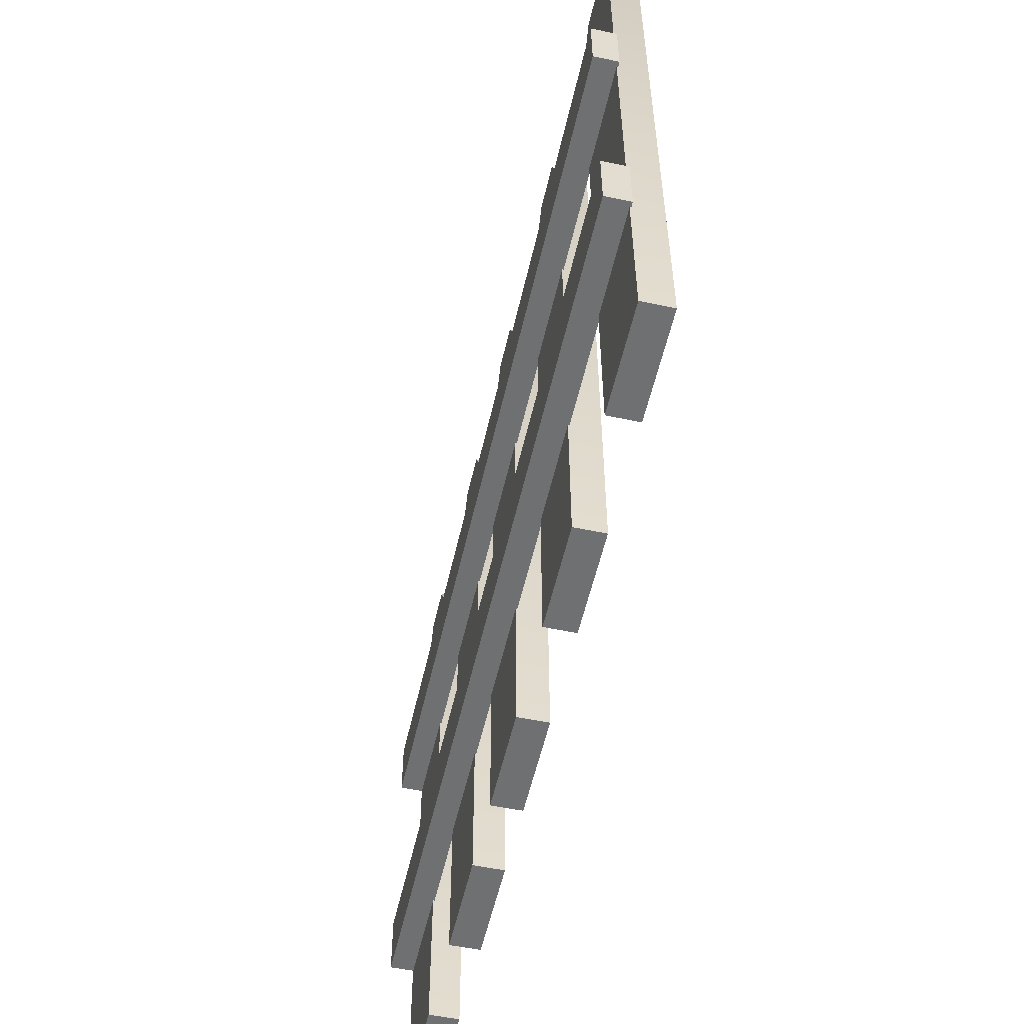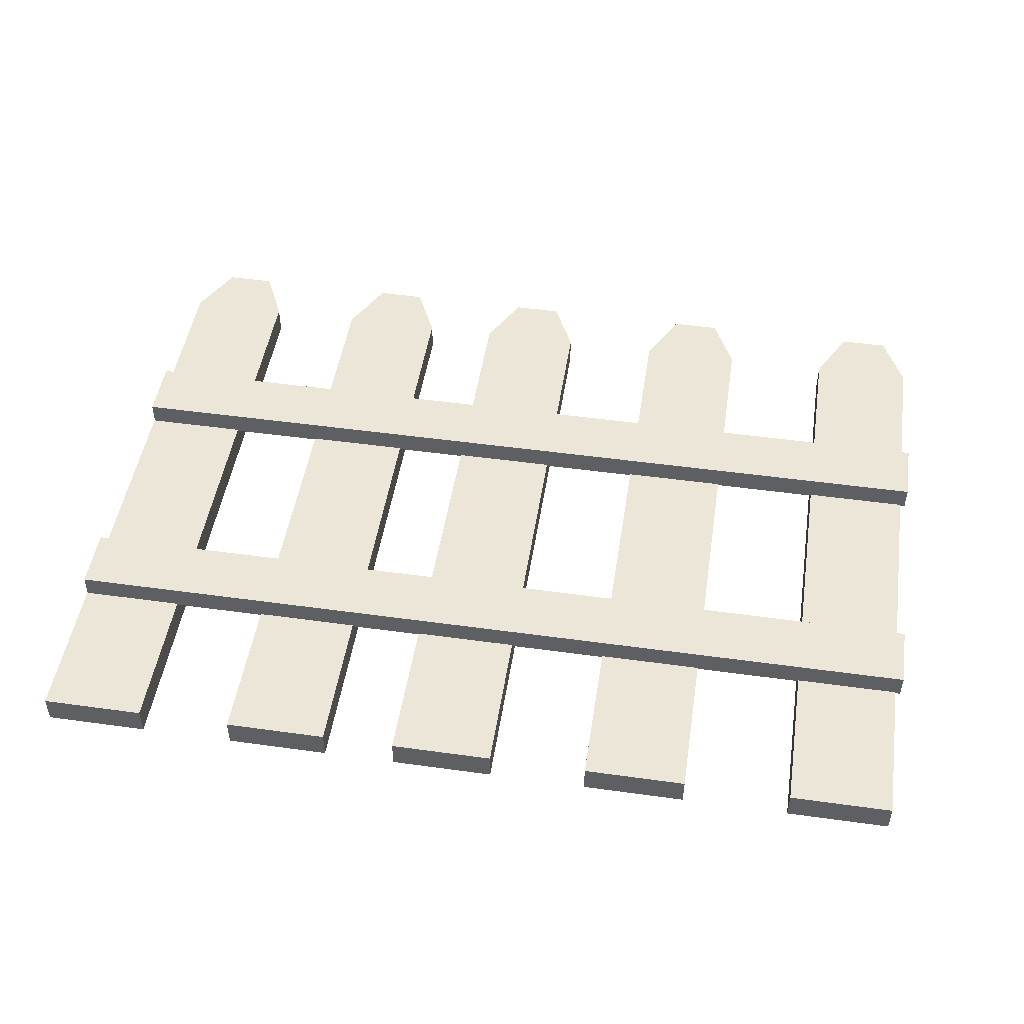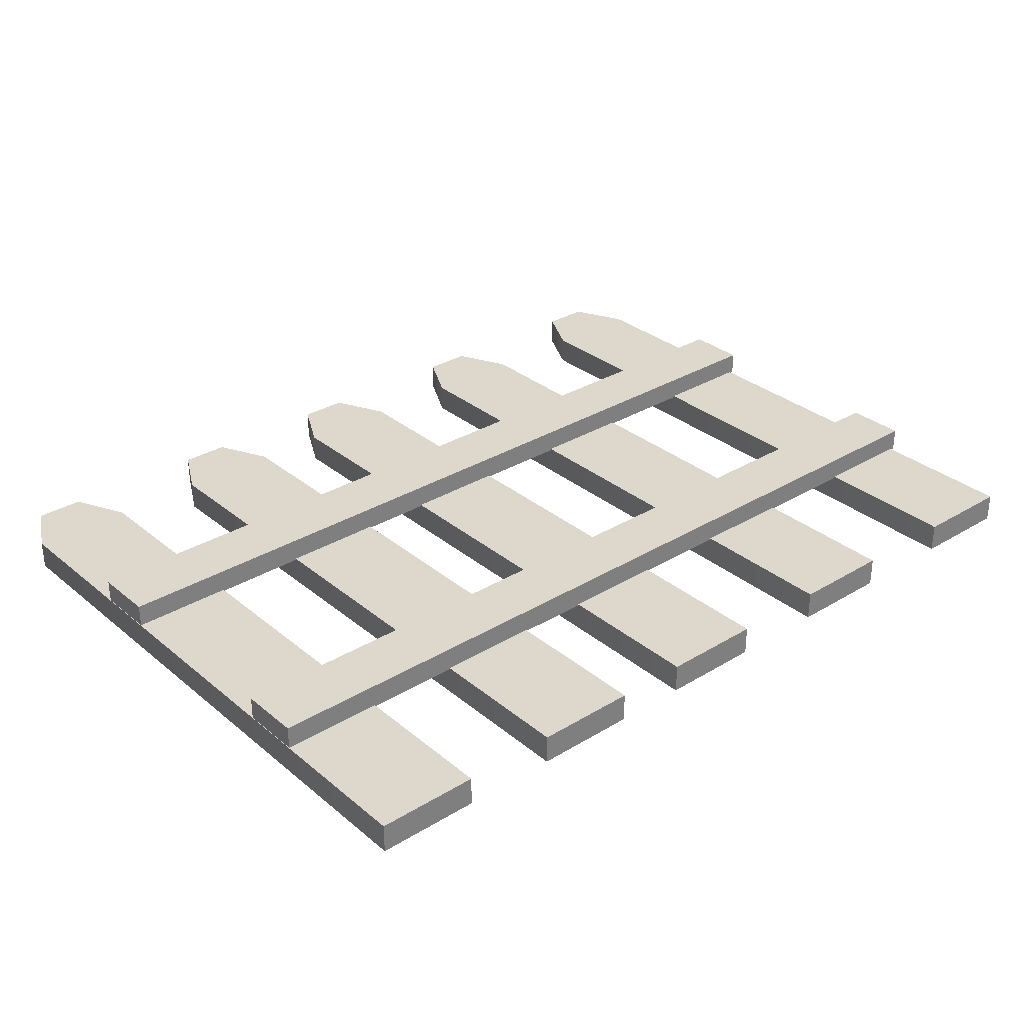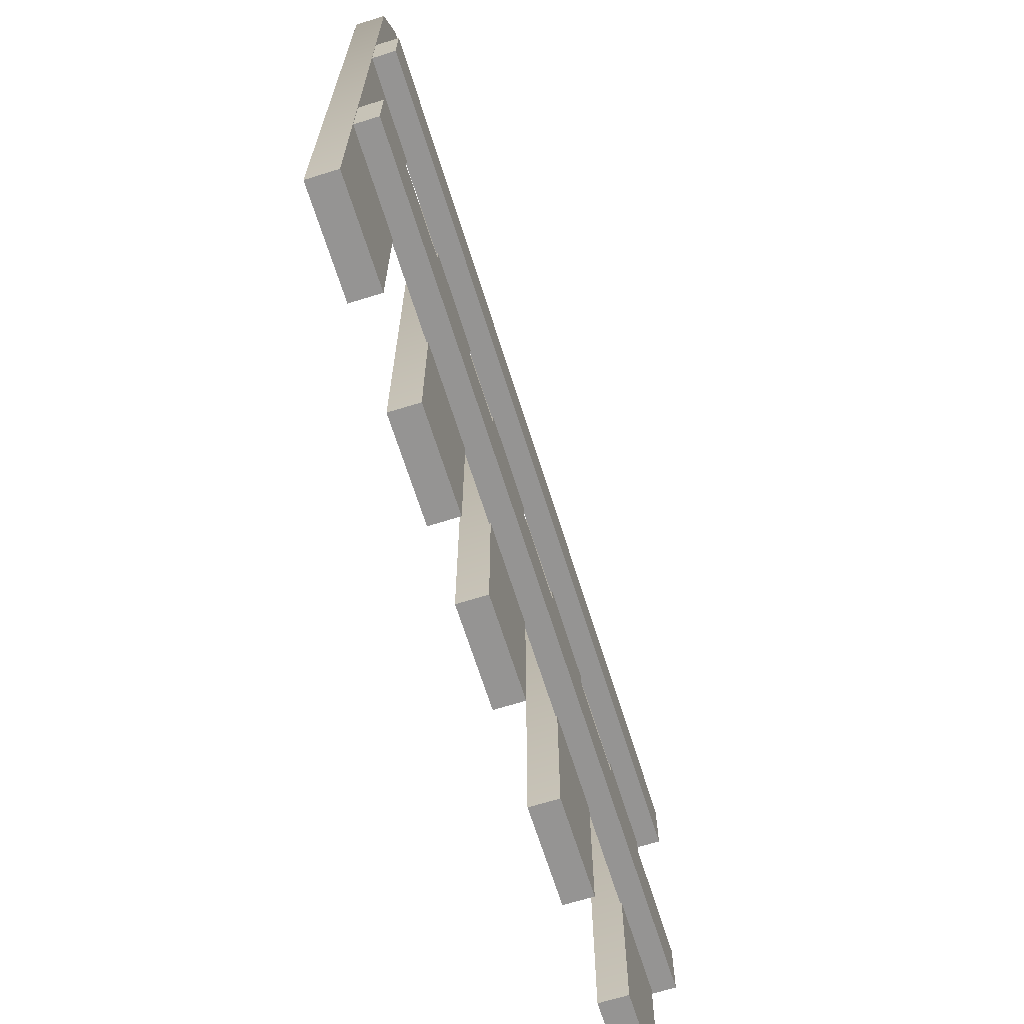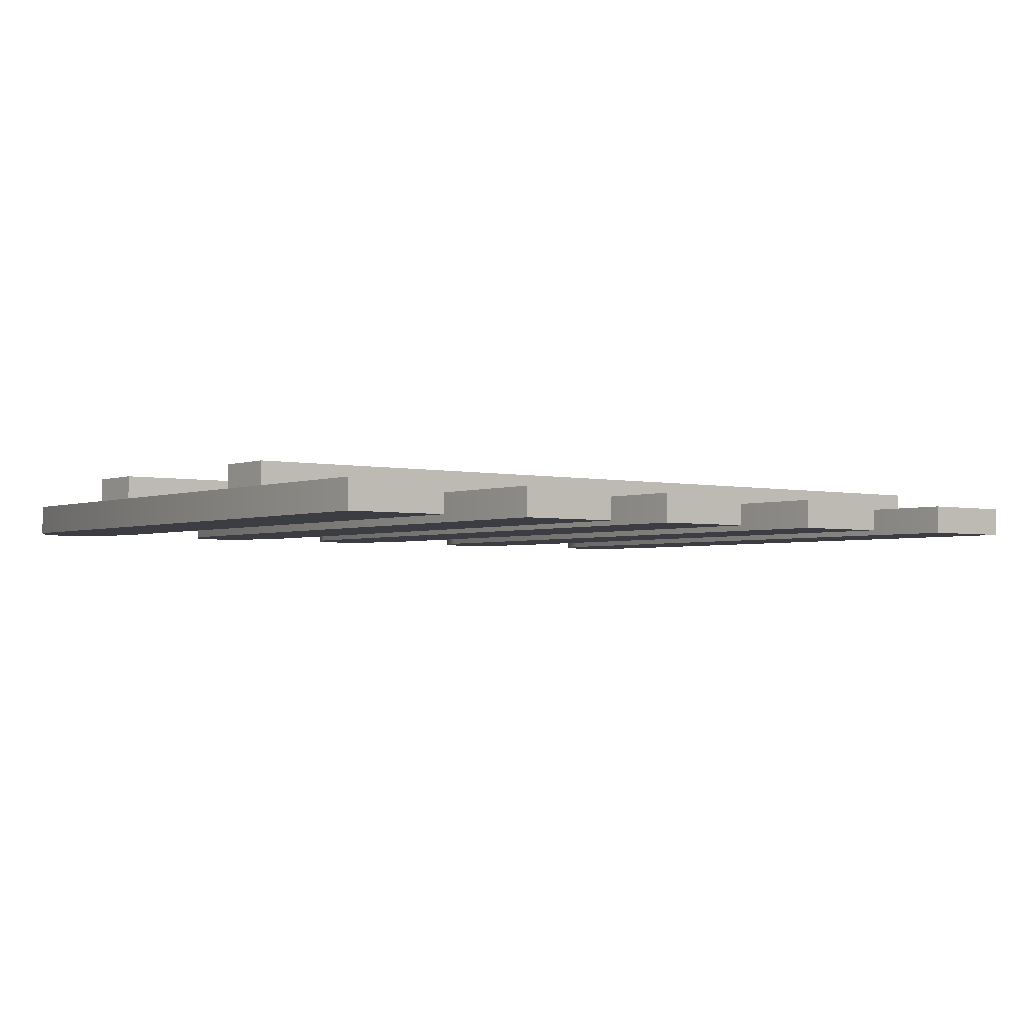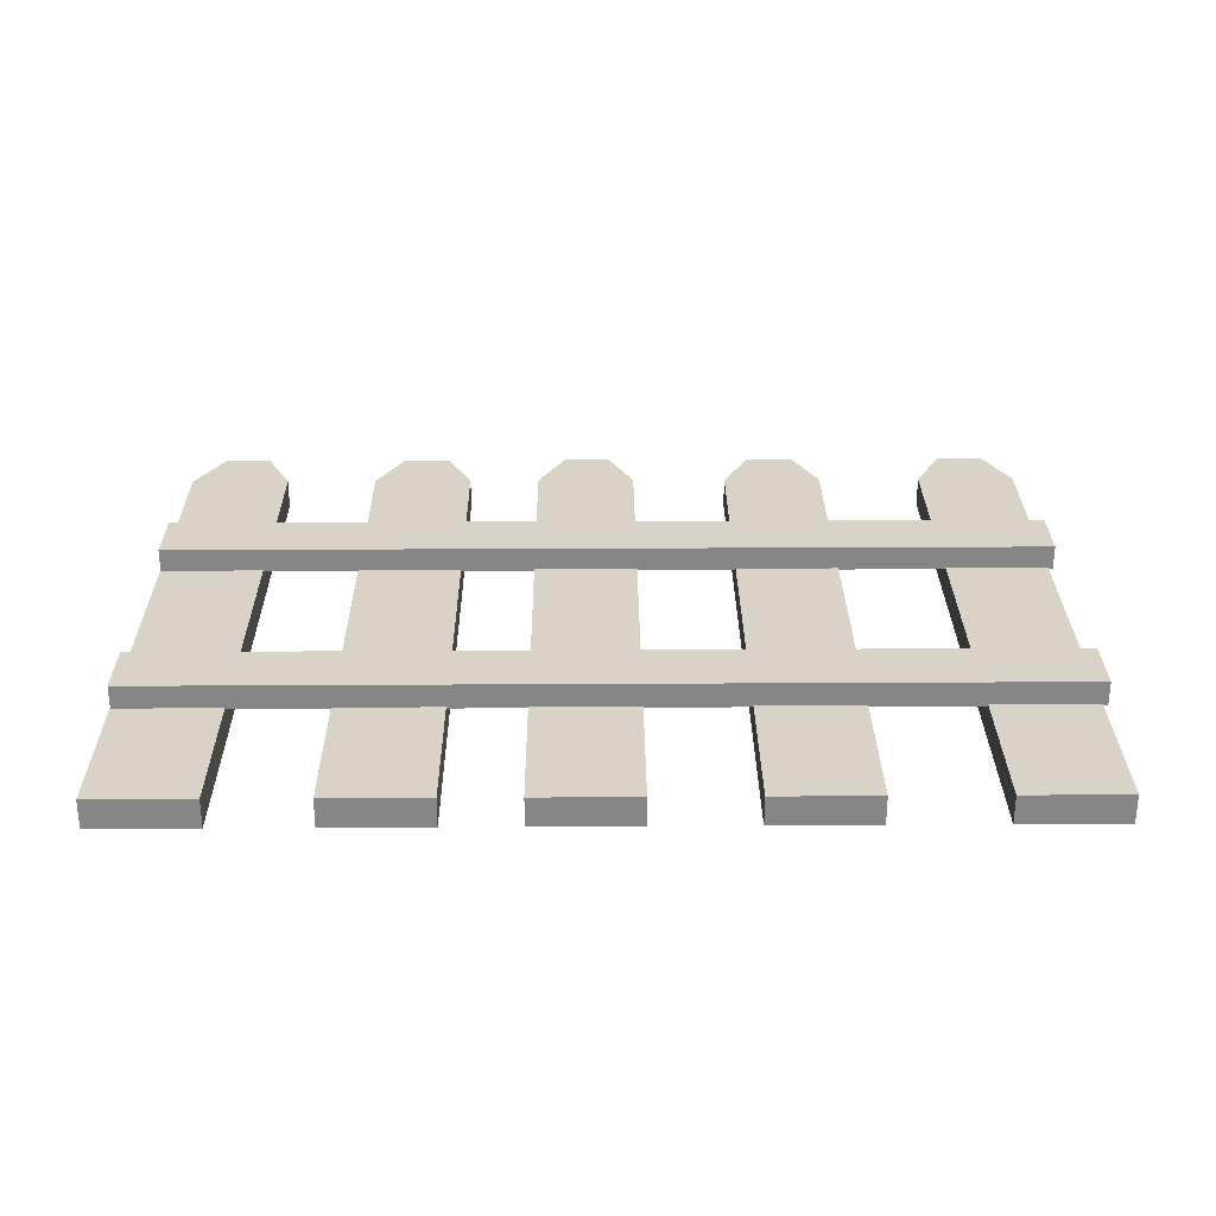
<metadata>
{"format":"obj","ext":"obj","renderer":"f3d","projection":"perspective","resolution":1024,"background":"white","views":[{"elev":-54.8,"azim":77.4,"up":"+Y"},{"elev":48.6,"azim":8.8,"up":"+Z"},{"elev":31.4,"azim":-40.7,"up":"+Z"},{"elev":-67.1,"azim":-72.6,"up":"+Y"},{"elev":-2.9,"azim":-38.0,"up":"+Z"},{"elev":28.1,"azim":-0.5,"up":"+Z"}]}
</metadata>
<code>
v  -14.08 -9.32 -0
v  -14.08 16.25 0
v  -18.26 16.25 0
v  -18.26 -9.32 -0
v  -18.26 16.25 -1.2
v  -14.08 16.25 -1.2
v  -14.08 -9.32 -1.2
v  -18.26 -9.32 -1.2
v  -15.13 18.44 0
v  -15.13 18.44 -1.2
v  -17.11 18.44 -1.2
v  -17.11 18.44 0
v  -18.24 7.676 0.9403
v  18.05 7.676 0.9403
v  18.05 10.19 0.9403
v  -18.24 10.19 0.9403
v  -18.24 7.676 -0.0585
v  -18.24 10.19 -0.0585
v  18.05 10.19 -0.0585
v  18.05 7.676 -0.0585
v  -18.24 -3.269 0.9403
v  18.05 -3.269 0.9403
v  18.05 -0.7575 0.9403
v  -18.24 -0.7575 0.9403
v  -18.24 -3.269 -0.0585
v  -18.24 -0.7575 -0.0585
v  18.05 -0.7575 -0.0585
v  18.05 -3.269 -0.0585
v  -6.051 -9.32 -0
v  -6.051 16.25 0
v  -10.23 16.25 0
v  -10.23 -9.32 -0
v  -10.23 16.25 -1.2
v  -6.051 16.25 -1.2
v  -6.051 -9.32 -1.2
v  -10.23 -9.32 -1.2
v  -7.102 18.44 0
v  -7.102 18.44 -1.2
v  -9.084 18.44 -1.2
v  -9.084 18.44 0
v  1.105 -9.32 -0
v  1.105 16.25 0
v  -3.073 16.25 0
v  -3.073 -9.32 -0
v  -3.073 16.25 -1.2
v  1.105 16.25 -1.2
v  1.105 -9.32 -1.2
v  -3.073 -9.32 -1.2
v  0.0545 18.44 0
v  0.0545 18.44 -1.2
v  -1.927 18.44 -1.2
v  -1.927 18.44 0
v  9.292 -9.32 -0
v  9.292 16.25 0
v  5.113 16.25 0
v  5.113 -9.32 -0
v  5.113 16.25 -1.2
v  9.292 16.25 -1.2
v  9.292 -9.32 -1.2
v  5.113 -9.32 -1.2
v  8.241 18.44 0
v  8.241 18.44 -1.2
v  6.259 18.44 -1.2
v  6.259 18.44 0
v  17.84 -9.32 -0
v  17.84 16.25 0
v  13.66 16.25 0
v  13.66 -9.32 -0
v  13.66 16.25 -1.2
v  17.84 16.25 -1.2
v  17.84 -9.32 -1.2
v  13.66 -9.32 -1.2
v  16.79 18.44 0
v  16.79 18.44 -1.2
v  14.81 18.44 -1.2
v  14.81 18.44 0
g Box001
f 1 2 3 4
f 5 6 7 8
f 4 8 7 1
f 7 6 2 1
f 9 10 11 12
f 11 5 3 12
f 9 12 3 2
f 11 10 6 5
f 10 9 2 6
f 8 4 3 5
f 13 14 15 16
f 17 18 19 20
f 13 17 20 14
f 14 20 19 15
f 15 19 18 16
f 16 18 17 13
f 21 22 23 24
f 25 26 27 28
f 21 25 28 22
f 22 28 27 23
f 23 27 26 24
f 24 26 25 21
f 29 30 31 32
f 33 34 35 36
f 32 36 35 29
f 35 34 30 29
f 37 38 39 40
f 39 33 31 40
f 37 40 31 30
f 39 38 34 33
f 38 37 30 34
f 36 32 31 33
f 41 42 43 44
f 45 46 47 48
f 44 48 47 41
f 47 46 42 41
f 49 50 51 52
f 51 45 43 52
f 49 52 43 42
f 51 50 46 45
f 50 49 42 46
f 48 44 43 45
f 53 54 55 56
f 57 58 59 60
f 56 60 59 53
f 59 58 54 53
f 61 62 63 64
f 63 57 55 64
f 61 64 55 54
f 63 62 58 57
f 62 61 54 58
f 60 56 55 57
f 65 66 67 68
f 69 70 71 72
f 68 72 71 65
f 71 70 66 65
f 73 74 75 76
f 75 69 67 76
f 73 76 67 66
f 75 74 70 69
f 74 73 66 70
f 72 68 67 69

</code>
